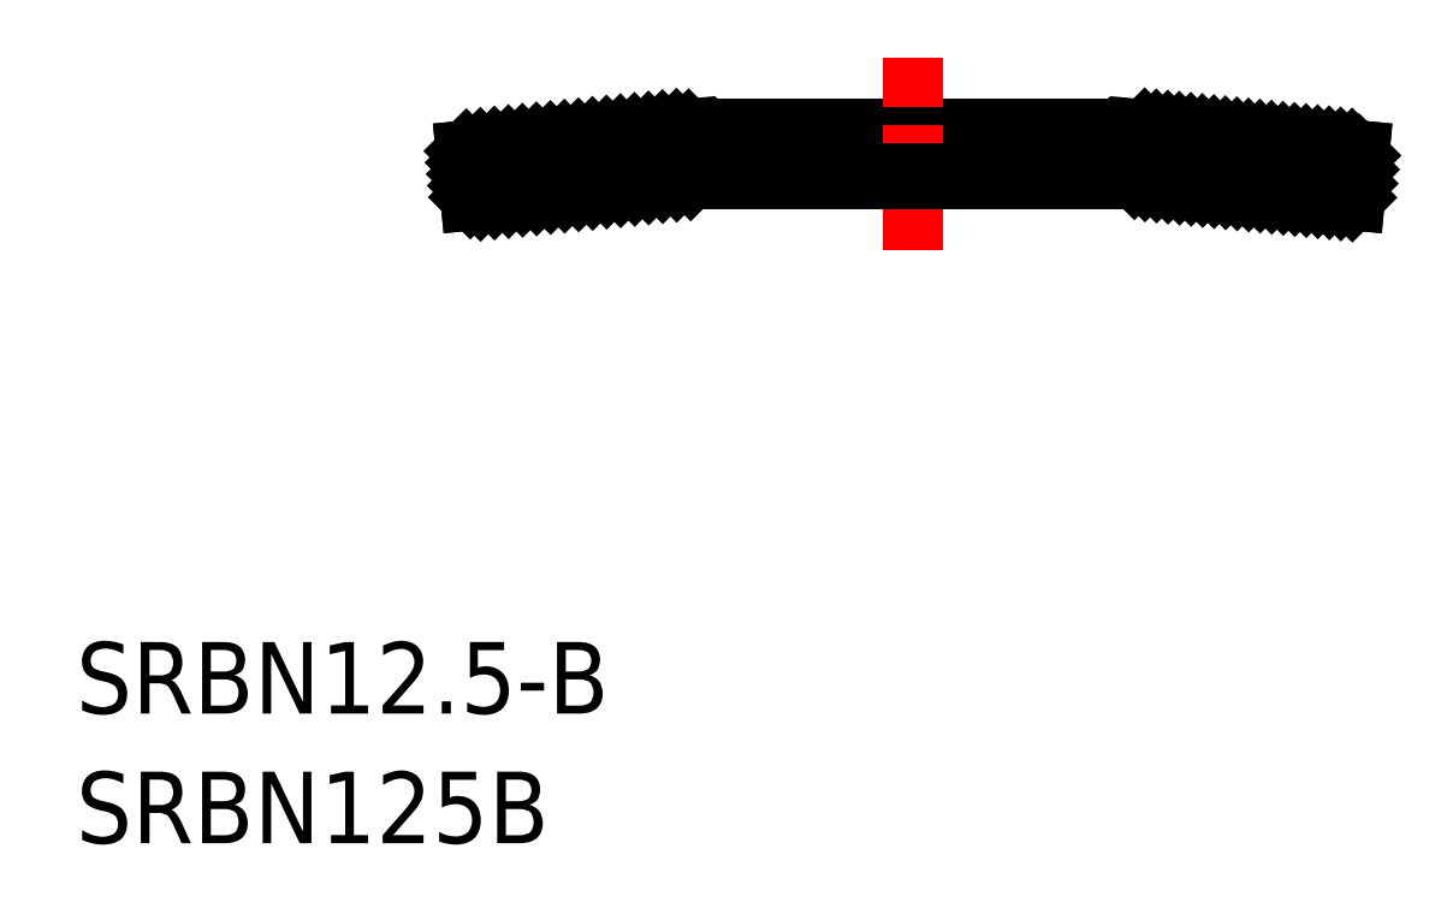
<metadata>
{"format":"dxf","ext":"dxf","renderer":"ezdxf+matplotlib","layout":"modelspace","background":"white","min_lineweight":24,"dpi":150}
</metadata>
<code>
0
SECTION
2
ENTITIES
0
LINE
8
0
10
136.6
20
149.9
30
0
11
142.9
21
149.9
31
0
0
LINE
8
CENTER
10
139.8
20
148.2
30
0
11
139.8
21
150.9
31
0
0
TEXT
8
0
10
128.1
20
141.8
30
0
40
1
1
SRBN12.5-B
0
TEXT
8
0
10
128.1
20
139.9
30
0
40
1
1
SRBN125B
0
LINE
8
0
10
136.7
20
149.2
30
0
11
142.9
21
149.2
31
0
0
LINE
8
0
10
136.7
20
149.2
30
0
11
133.6
21
148.9
31
0
0
LINE
8
0
10
136.6
20
149.9
30
0
11
133.5
21
149.6
31
0
0
LINE
8
0
10
133.6
20
148.9
30
0
11
133.5
21
149.6
31
0
0
LINE
8
0
10
136.7
20
149.2
30
0
11
136.6
21
149.9
31
0
0
LINE
8
0
10
142.9
20
149.2
30
0
11
142.9
21
149.9
31
0
0
LINE
8
0
10
146
20
148.9
30
0
11
146
21
149.6
31
0
0
LINE
8
0
10
142.9
20
149.9
30
0
11
146
21
149.6
31
0
0
LINE
8
0
10
142.9
20
149.2
30
0
11
146
21
148.9
31
0
0
INSERT
8
0
2
*X2
10
0
20
0
30
0
0
INSERT
8
0
2
*X3
10
0
20
0
30
0
0
ENDSEC
0
EOF

</code>
